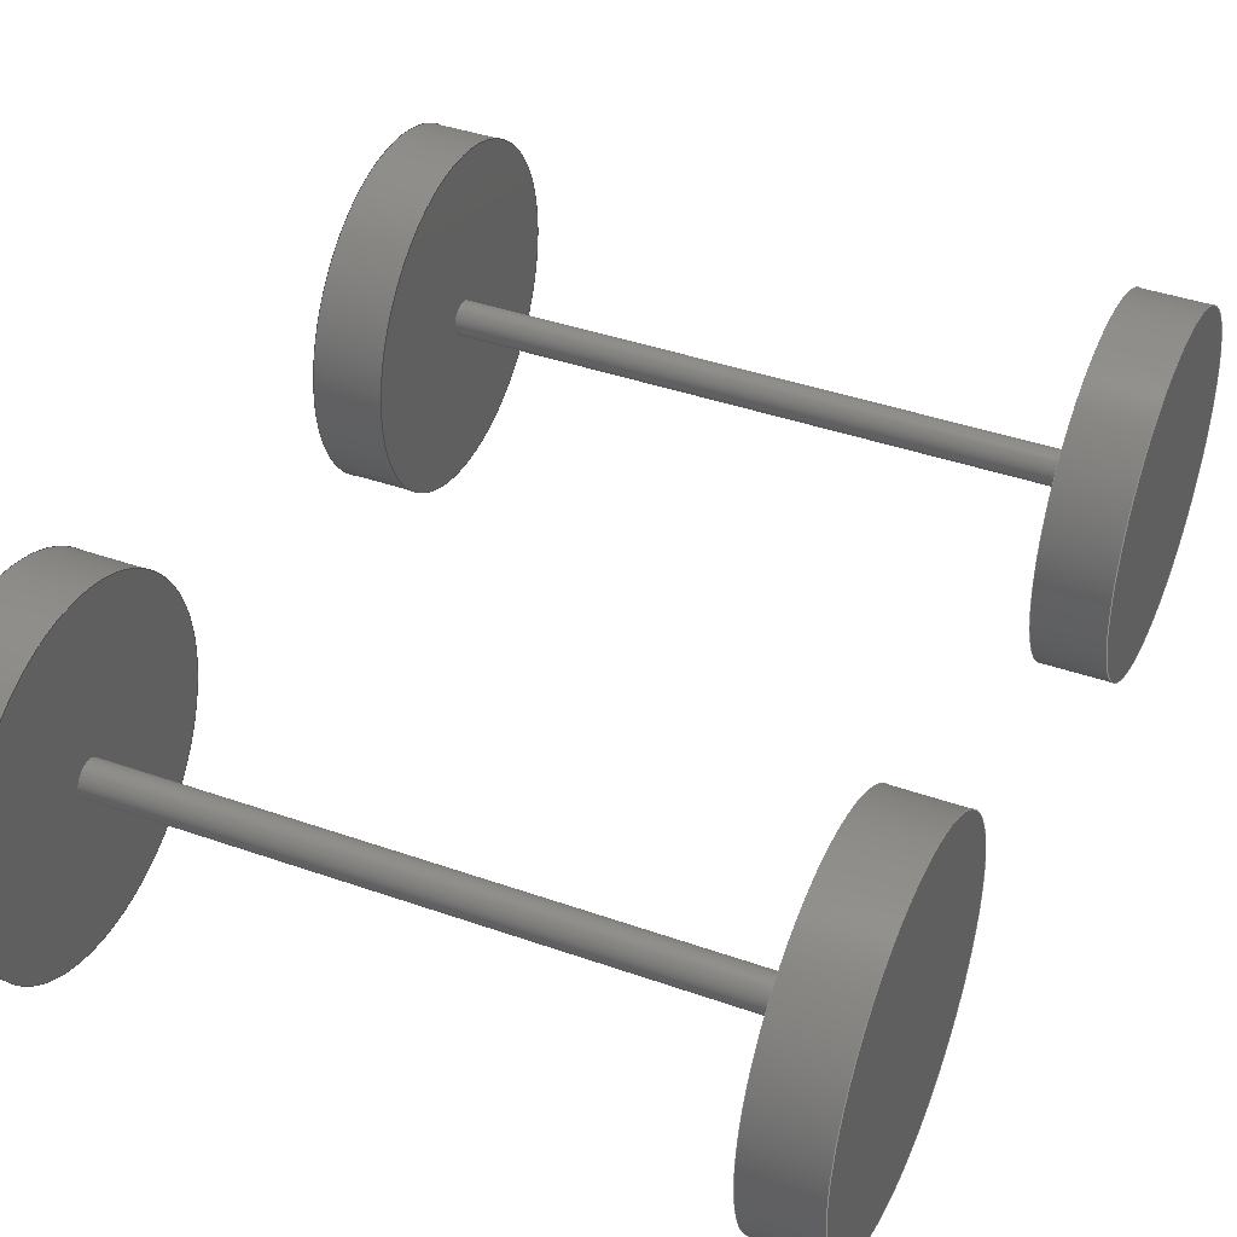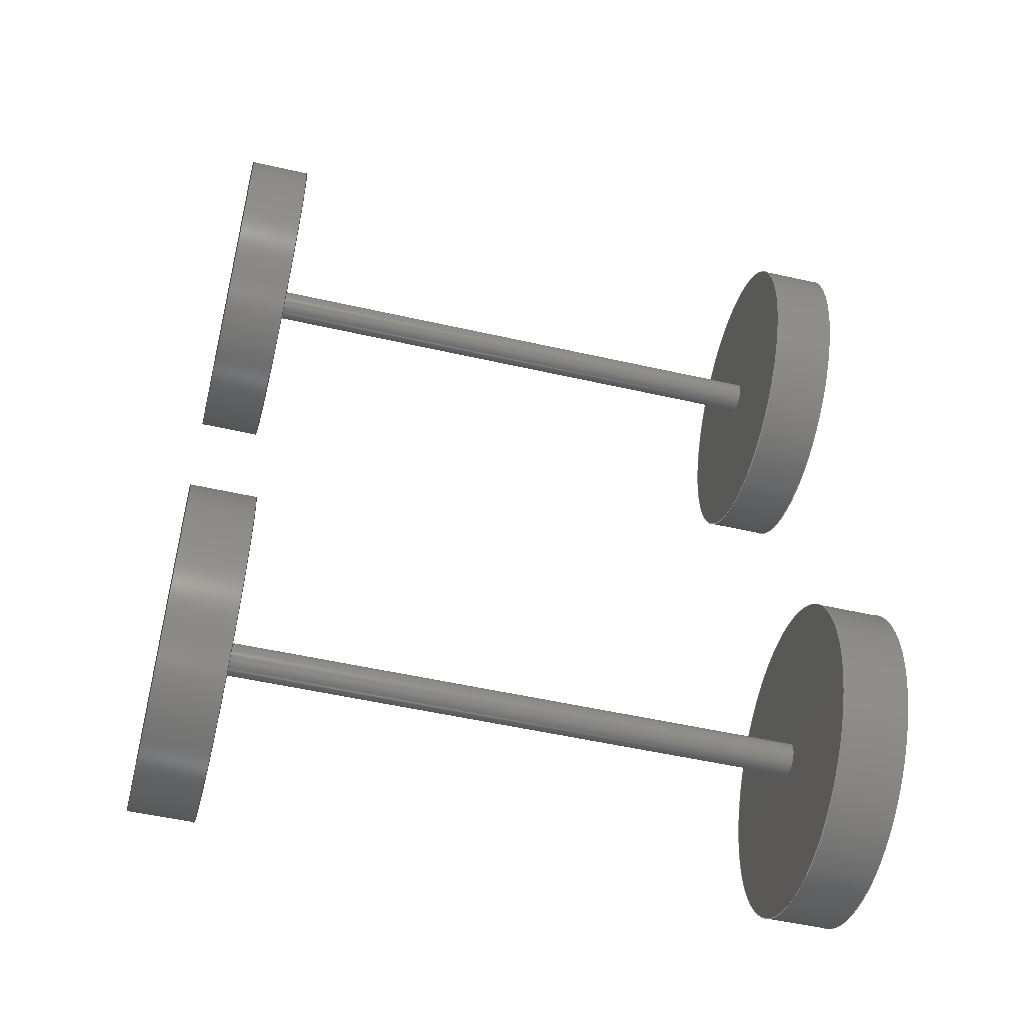
<metadata>
{"format":"step","ext":"stp","renderer":"f3d","projection":"perspective","resolution":1024,"background":"white","views":[{"elev":40.8,"azim":23.3,"up":"+Z"},{"elev":-52.1,"azim":-13.8,"up":"+Y"}]}
</metadata>
<code>
ISO-10303-21;
DATA;
#1 = APPLICATION_PROTOCOL_DEFINITION('international standard',
  'automotive_design',2000,#2);
#2 = APPLICATION_CONTEXT(
  'core data for automotive mechanical design processes');
#3 = SHAPE_DEFINITION_REPRESENTATION(#4,#10);
#4 = PRODUCT_DEFINITION_SHAPE('','',#5);
#5 = PRODUCT_DEFINITION('design','',#6,#9);
#6 = PRODUCT_DEFINITION_FORMATION('','',#7);
#7 = PRODUCT('chassis','chassis','',(#8));
#8 = PRODUCT_CONTEXT('',#2,'mechanical');
#9 = PRODUCT_DEFINITION_CONTEXT('part definition',#2,'design');
#10 = SHAPE_REPRESENTATION('',(#11,#15,#19),#23);
#11 = AXIS2_PLACEMENT_3D('',#12,#13,#14);
#12 = CARTESIAN_POINT('',(0,0,0));
#13 = DIRECTION('',(0,0,1));
#14 = DIRECTION('',(1,0,-0));
#15 = AXIS2_PLACEMENT_3D('',#16,#17,#18);
#16 = CARTESIAN_POINT('',(0,500,0));
#17 = DIRECTION('',(0,0,1));
#18 = DIRECTION('',(1,0,-0));
#19 = AXIS2_PLACEMENT_3D('',#20,#21,#22);
#20 = CARTESIAN_POINT('',(0,-500,0));
#21 = DIRECTION('',(0,0,1));
#22 = DIRECTION('',(1,0,-0));
#23 = ( GEOMETRIC_REPRESENTATION_CONTEXT(3) 
GLOBAL_UNCERTAINTY_ASSIGNED_CONTEXT((#27)) GLOBAL_UNIT_ASSIGNED_CONTEXT(
(#24,#25,#26)) REPRESENTATION_CONTEXT('Context #1',
  '3D Context with UNIT and UNCERTAINTY') );
#24 = ( LENGTH_UNIT() NAMED_UNIT(*) SI_UNIT(.MILLI.,.METRE.) );
#25 = ( NAMED_UNIT(*) PLANE_ANGLE_UNIT() SI_UNIT($,.RADIAN.) );
#26 = ( NAMED_UNIT(*) SI_UNIT($,.STERADIAN.) SOLID_ANGLE_UNIT() );
#27 = UNCERTAINTY_MEASURE_WITH_UNIT(LENGTH_MEASURE(1e-07),#24,
  'distance_accuracy_value','confusion accuracy');
#28 = PRODUCT_RELATED_PRODUCT_CATEGORY('part',$,(#7));
#29 = SHAPE_DEFINITION_REPRESENTATION(#30,#36);
#30 = PRODUCT_DEFINITION_SHAPE('','',#31);
#31 = PRODUCT_DEFINITION('design','',#32,#35);
#32 = PRODUCT_DEFINITION_FORMATION('','',#33);
#33 = PRODUCT('wheel-axle','wheel-axle','',(#34));
#34 = PRODUCT_CONTEXT('',#2,'mechanical');
#35 = PRODUCT_DEFINITION_CONTEXT('part definition',#2,'design');
#36 = SHAPE_REPRESENTATION('',(#11,#37,#41,#45),#49);
#37 = AXIS2_PLACEMENT_3D('',#38,#39,#40);
#38 = CARTESIAN_POINT('',(500,0,0));
#39 = DIRECTION('',(0,0,1));
#40 = DIRECTION('',(1,0,-0));
#41 = AXIS2_PLACEMENT_3D('',#42,#43,#44);
#42 = CARTESIAN_POINT('',(-500,0,0));
#43 = DIRECTION('',(1.225e-16,0,-1));
#44 = DIRECTION('',(-1,0,-1.225e-16));
#45 = AXIS2_PLACEMENT_3D('',#46,#47,#48);
#46 = CARTESIAN_POINT('',(0,0,0));
#47 = DIRECTION('',(0,0,1));
#48 = DIRECTION('',(1,0,-0));
#49 = ( GEOMETRIC_REPRESENTATION_CONTEXT(3) 
GLOBAL_UNCERTAINTY_ASSIGNED_CONTEXT((#53)) GLOBAL_UNIT_ASSIGNED_CONTEXT(
(#50,#51,#52)) REPRESENTATION_CONTEXT('Context #1',
  '3D Context with UNIT and UNCERTAINTY') );
#50 = ( LENGTH_UNIT() NAMED_UNIT(*) SI_UNIT(.MILLI.,.METRE.) );
#51 = ( NAMED_UNIT(*) PLANE_ANGLE_UNIT() SI_UNIT($,.RADIAN.) );
#52 = ( NAMED_UNIT(*) SI_UNIT($,.STERADIAN.) SOLID_ANGLE_UNIT() );
#53 = UNCERTAINTY_MEASURE_WITH_UNIT(LENGTH_MEASURE(1e-07),#50,
  'distance_accuracy_value','confusion accuracy');
#54 = ADVANCED_BREP_SHAPE_REPRESENTATION('',(#11,#55),#153);
#55 = MANIFOLD_SOLID_BREP('',#56);
#56 = CLOSED_SHELL('',(#57,#145,#149));
#57 = ADVANCED_FACE('',(#58),#71,.T.);
#58 = FACE_BOUND('',#59,.T.);
#59 = EDGE_LOOP('',(#60,#94,#117,#144));
#60 = ORIENTED_EDGE('',*,*,#61,.F.);
#61 = EDGE_CURVE('',#62,#62,#64,.T.);
#62 = VERTEX_POINT('',#63);
#63 = CARTESIAN_POINT('',(50,6.123e-14,250));
#64 = SURFACE_CURVE('',#65,(#70,#82),.PCURVE_S1);
#65 = CIRCLE('',#66,250);
#66 = AXIS2_PLACEMENT_3D('',#67,#68,#69);
#67 = CARTESIAN_POINT('',(50,0,0));
#68 = DIRECTION('',(1,0,0));
#69 = DIRECTION('',(-0,0,1));
#70 = PCURVE('',#71,#76);
#71 = CYLINDRICAL_SURFACE('',#72,250);
#72 = AXIS2_PLACEMENT_3D('',#73,#74,#75);
#73 = CARTESIAN_POINT('',(-50,0,0));
#74 = DIRECTION('',(1,0,0));
#75 = DIRECTION('',(-0,0,1));
#76 = DEFINITIONAL_REPRESENTATION('',(#77),#81);
#77 = LINE('',#78,#79);
#78 = CARTESIAN_POINT('',(0,100));
#79 = VECTOR('',#80,1);
#80 = DIRECTION('',(1,0));
#81 = ( GEOMETRIC_REPRESENTATION_CONTEXT(2) 
PARAMETRIC_REPRESENTATION_CONTEXT() REPRESENTATION_CONTEXT('2D SPACE',''
  ) );
#82 = PCURVE('',#83,#88);
#83 = PLANE('',#84);
#84 = AXIS2_PLACEMENT_3D('',#85,#86,#87);
#85 = CARTESIAN_POINT('',(50,0,0));
#86 = DIRECTION('',(1,0,0));
#87 = DIRECTION('',(-0,0,1));
#88 = DEFINITIONAL_REPRESENTATION('',(#89),#93);
#89 = CIRCLE('',#90,250);
#90 = AXIS2_PLACEMENT_2D('',#91,#92);
#91 = CARTESIAN_POINT('',(0,0));
#92 = DIRECTION('',(1,0));
#93 = ( GEOMETRIC_REPRESENTATION_CONTEXT(2) 
PARAMETRIC_REPRESENTATION_CONTEXT() REPRESENTATION_CONTEXT('2D SPACE',''
  ) );
#94 = ORIENTED_EDGE('',*,*,#95,.F.);
#95 = EDGE_CURVE('',#96,#62,#98,.T.);
#96 = VERTEX_POINT('',#97);
#97 = CARTESIAN_POINT('',(-50,6.123e-14,250));
#98 = SEAM_CURVE('',#99,(#103,#110),.PCURVE_S1);
#99 = LINE('',#100,#101);
#100 = CARTESIAN_POINT('',(-50,6.123e-14,250));
#101 = VECTOR('',#102,1);
#102 = DIRECTION('',(1,0,0));
#103 = PCURVE('',#71,#104);
#104 = DEFINITIONAL_REPRESENTATION('',(#105),#109);
#105 = LINE('',#106,#107);
#106 = CARTESIAN_POINT('',(6.283,-0));
#107 = VECTOR('',#108,1);
#108 = DIRECTION('',(0,1));
#109 = ( GEOMETRIC_REPRESENTATION_CONTEXT(2) 
PARAMETRIC_REPRESENTATION_CONTEXT() REPRESENTATION_CONTEXT('2D SPACE',''
  ) );
#110 = PCURVE('',#71,#111);
#111 = DEFINITIONAL_REPRESENTATION('',(#112),#116);
#112 = LINE('',#113,#114);
#113 = CARTESIAN_POINT('',(0,-0));
#114 = VECTOR('',#115,1);
#115 = DIRECTION('',(0,1));
#116 = ( GEOMETRIC_REPRESENTATION_CONTEXT(2) 
PARAMETRIC_REPRESENTATION_CONTEXT() REPRESENTATION_CONTEXT('2D SPACE',''
  ) );
#117 = ORIENTED_EDGE('',*,*,#118,.T.);
#118 = EDGE_CURVE('',#96,#96,#119,.T.);
#119 = SURFACE_CURVE('',#120,(#125,#132),.PCURVE_S1);
#120 = CIRCLE('',#121,250);
#121 = AXIS2_PLACEMENT_3D('',#122,#123,#124);
#122 = CARTESIAN_POINT('',(-50,0,0));
#123 = DIRECTION('',(1,0,0));
#124 = DIRECTION('',(-0,0,1));
#125 = PCURVE('',#71,#126);
#126 = DEFINITIONAL_REPRESENTATION('',(#127),#131);
#127 = LINE('',#128,#129);
#128 = CARTESIAN_POINT('',(0,0));
#129 = VECTOR('',#130,1);
#130 = DIRECTION('',(1,0));
#131 = ( GEOMETRIC_REPRESENTATION_CONTEXT(2) 
PARAMETRIC_REPRESENTATION_CONTEXT() REPRESENTATION_CONTEXT('2D SPACE',''
  ) );
#132 = PCURVE('',#133,#138);
#133 = PLANE('',#134);
#134 = AXIS2_PLACEMENT_3D('',#135,#136,#137);
#135 = CARTESIAN_POINT('',(-50,0,0));
#136 = DIRECTION('',(1,0,0));
#137 = DIRECTION('',(-0,0,1));
#138 = DEFINITIONAL_REPRESENTATION('',(#139),#143);
#139 = CIRCLE('',#140,250);
#140 = AXIS2_PLACEMENT_2D('',#141,#142);
#141 = CARTESIAN_POINT('',(0,0));
#142 = DIRECTION('',(1,0));
#143 = ( GEOMETRIC_REPRESENTATION_CONTEXT(2) 
PARAMETRIC_REPRESENTATION_CONTEXT() REPRESENTATION_CONTEXT('2D SPACE',''
  ) );
#144 = ORIENTED_EDGE('',*,*,#95,.T.);
#145 = ADVANCED_FACE('',(#146),#83,.T.);
#146 = FACE_BOUND('',#147,.T.);
#147 = EDGE_LOOP('',(#148));
#148 = ORIENTED_EDGE('',*,*,#61,.T.);
#149 = ADVANCED_FACE('',(#150),#133,.F.);
#150 = FACE_BOUND('',#151,.T.);
#151 = EDGE_LOOP('',(#152));
#152 = ORIENTED_EDGE('',*,*,#118,.F.);
#153 = ( GEOMETRIC_REPRESENTATION_CONTEXT(3) 
GLOBAL_UNCERTAINTY_ASSIGNED_CONTEXT((#157)) GLOBAL_UNIT_ASSIGNED_CONTEXT
((#154,#155,#156)) REPRESENTATION_CONTEXT('Context #1',
  '3D Context with UNIT and UNCERTAINTY') );
#154 = ( LENGTH_UNIT() NAMED_UNIT(*) SI_UNIT(.MILLI.,.METRE.) );
#155 = ( NAMED_UNIT(*) PLANE_ANGLE_UNIT() SI_UNIT($,.RADIAN.) );
#156 = ( NAMED_UNIT(*) SI_UNIT($,.STERADIAN.) SOLID_ANGLE_UNIT() );
#157 = UNCERTAINTY_MEASURE_WITH_UNIT(LENGTH_MEASURE(1e-07),#154,
  'distance_accuracy_value','confusion accuracy');
#158 = SHAPE_DEFINITION_REPRESENTATION(#159,#54);
#159 = PRODUCT_DEFINITION_SHAPE('','',#160);
#160 = PRODUCT_DEFINITION('design','',#161,#164);
#161 = PRODUCT_DEFINITION_FORMATION('','',#162);
#162 = PRODUCT('wheel','wheel','',(#163));
#163 = PRODUCT_CONTEXT('',#2,'mechanical');
#164 = PRODUCT_DEFINITION_CONTEXT('part definition',#2,'design');
#165 = CONTEXT_DEPENDENT_SHAPE_REPRESENTATION(#166,#168);
#166 = ( REPRESENTATION_RELATIONSHIP('','',#54,#36) 
REPRESENTATION_RELATIONSHIP_WITH_TRANSFORMATION(#167) 
SHAPE_REPRESENTATION_RELATIONSHIP() );
#167 = ITEM_DEFINED_TRANSFORMATION('','',#11,#37);
#168 = PRODUCT_DEFINITION_SHAPE('Placement','Placement of an item',#169
  );
#169 = NEXT_ASSEMBLY_USAGE_OCCURRENCE('1','wheel-1','',#31,#160,$);
#170 = PRODUCT_RELATED_PRODUCT_CATEGORY('part',$,(#162));
#171 = CONTEXT_DEPENDENT_SHAPE_REPRESENTATION(#172,#174);
#172 = ( REPRESENTATION_RELATIONSHIP('','',#54,#36) 
REPRESENTATION_RELATIONSHIP_WITH_TRANSFORMATION(#173) 
SHAPE_REPRESENTATION_RELATIONSHIP() );
#173 = ITEM_DEFINED_TRANSFORMATION('','',#11,#41);
#174 = PRODUCT_DEFINITION_SHAPE('Placement','Placement of an item',#175
  );
#175 = NEXT_ASSEMBLY_USAGE_OCCURRENCE('2','wheel-2','',#31,#160,$);
#176 = ADVANCED_BREP_SHAPE_REPRESENTATION('',(#11,#177),#275);
#177 = MANIFOLD_SOLID_BREP('',#178);
#178 = CLOSED_SHELL('',(#179,#267,#271));
#179 = ADVANCED_FACE('',(#180),#193,.T.);
#180 = FACE_BOUND('',#181,.T.);
#181 = EDGE_LOOP('',(#182,#216,#239,#266));
#182 = ORIENTED_EDGE('',*,*,#183,.F.);
#183 = EDGE_CURVE('',#184,#184,#186,.T.);
#184 = VERTEX_POINT('',#185);
#185 = CARTESIAN_POINT('',(500,6.123e-15,25));
#186 = SURFACE_CURVE('',#187,(#192,#204),.PCURVE_S1);
#187 = CIRCLE('',#188,25);
#188 = AXIS2_PLACEMENT_3D('',#189,#190,#191);
#189 = CARTESIAN_POINT('',(500,0,0));
#190 = DIRECTION('',(1,0,0));
#191 = DIRECTION('',(-0,0,1));
#192 = PCURVE('',#193,#198);
#193 = CYLINDRICAL_SURFACE('',#194,25);
#194 = AXIS2_PLACEMENT_3D('',#195,#196,#197);
#195 = CARTESIAN_POINT('',(-500,0,0));
#196 = DIRECTION('',(1,0,0));
#197 = DIRECTION('',(-0,0,1));
#198 = DEFINITIONAL_REPRESENTATION('',(#199),#203);
#199 = LINE('',#200,#201);
#200 = CARTESIAN_POINT('',(0,1000));
#201 = VECTOR('',#202,1);
#202 = DIRECTION('',(1,0));
#203 = ( GEOMETRIC_REPRESENTATION_CONTEXT(2) 
PARAMETRIC_REPRESENTATION_CONTEXT() REPRESENTATION_CONTEXT('2D SPACE',''
  ) );
#204 = PCURVE('',#205,#210);
#205 = PLANE('',#206);
#206 = AXIS2_PLACEMENT_3D('',#207,#208,#209);
#207 = CARTESIAN_POINT('',(500,0,0));
#208 = DIRECTION('',(1,0,0));
#209 = DIRECTION('',(-0,0,1));
#210 = DEFINITIONAL_REPRESENTATION('',(#211),#215);
#211 = CIRCLE('',#212,25);
#212 = AXIS2_PLACEMENT_2D('',#213,#214);
#213 = CARTESIAN_POINT('',(0,0));
#214 = DIRECTION('',(1,0));
#215 = ( GEOMETRIC_REPRESENTATION_CONTEXT(2) 
PARAMETRIC_REPRESENTATION_CONTEXT() REPRESENTATION_CONTEXT('2D SPACE',''
  ) );
#216 = ORIENTED_EDGE('',*,*,#217,.F.);
#217 = EDGE_CURVE('',#218,#184,#220,.T.);
#218 = VERTEX_POINT('',#219);
#219 = CARTESIAN_POINT('',(-500,6.123e-15,25));
#220 = SEAM_CURVE('',#221,(#225,#232),.PCURVE_S1);
#221 = LINE('',#222,#223);
#222 = CARTESIAN_POINT('',(-500,6.123e-15,25));
#223 = VECTOR('',#224,1);
#224 = DIRECTION('',(1,0,0));
#225 = PCURVE('',#193,#226);
#226 = DEFINITIONAL_REPRESENTATION('',(#227),#231);
#227 = LINE('',#228,#229);
#228 = CARTESIAN_POINT('',(6.283,-0));
#229 = VECTOR('',#230,1);
#230 = DIRECTION('',(0,1));
#231 = ( GEOMETRIC_REPRESENTATION_CONTEXT(2) 
PARAMETRIC_REPRESENTATION_CONTEXT() REPRESENTATION_CONTEXT('2D SPACE',''
  ) );
#232 = PCURVE('',#193,#233);
#233 = DEFINITIONAL_REPRESENTATION('',(#234),#238);
#234 = LINE('',#235,#236);
#235 = CARTESIAN_POINT('',(0,-0));
#236 = VECTOR('',#237,1);
#237 = DIRECTION('',(0,1));
#238 = ( GEOMETRIC_REPRESENTATION_CONTEXT(2) 
PARAMETRIC_REPRESENTATION_CONTEXT() REPRESENTATION_CONTEXT('2D SPACE',''
  ) );
#239 = ORIENTED_EDGE('',*,*,#240,.T.);
#240 = EDGE_CURVE('',#218,#218,#241,.T.);
#241 = SURFACE_CURVE('',#242,(#247,#254),.PCURVE_S1);
#242 = CIRCLE('',#243,25);
#243 = AXIS2_PLACEMENT_3D('',#244,#245,#246);
#244 = CARTESIAN_POINT('',(-500,0,0));
#245 = DIRECTION('',(1,0,0));
#246 = DIRECTION('',(-0,0,1));
#247 = PCURVE('',#193,#248);
#248 = DEFINITIONAL_REPRESENTATION('',(#249),#253);
#249 = LINE('',#250,#251);
#250 = CARTESIAN_POINT('',(0,0));
#251 = VECTOR('',#252,1);
#252 = DIRECTION('',(1,0));
#253 = ( GEOMETRIC_REPRESENTATION_CONTEXT(2) 
PARAMETRIC_REPRESENTATION_CONTEXT() REPRESENTATION_CONTEXT('2D SPACE',''
  ) );
#254 = PCURVE('',#255,#260);
#255 = PLANE('',#256);
#256 = AXIS2_PLACEMENT_3D('',#257,#258,#259);
#257 = CARTESIAN_POINT('',(-500,0,0));
#258 = DIRECTION('',(1,0,0));
#259 = DIRECTION('',(-0,0,1));
#260 = DEFINITIONAL_REPRESENTATION('',(#261),#265);
#261 = CIRCLE('',#262,25);
#262 = AXIS2_PLACEMENT_2D('',#263,#264);
#263 = CARTESIAN_POINT('',(0,0));
#264 = DIRECTION('',(1,0));
#265 = ( GEOMETRIC_REPRESENTATION_CONTEXT(2) 
PARAMETRIC_REPRESENTATION_CONTEXT() REPRESENTATION_CONTEXT('2D SPACE',''
  ) );
#266 = ORIENTED_EDGE('',*,*,#217,.T.);
#267 = ADVANCED_FACE('',(#268),#205,.T.);
#268 = FACE_BOUND('',#269,.T.);
#269 = EDGE_LOOP('',(#270));
#270 = ORIENTED_EDGE('',*,*,#183,.T.);
#271 = ADVANCED_FACE('',(#272),#255,.F.);
#272 = FACE_BOUND('',#273,.T.);
#273 = EDGE_LOOP('',(#274));
#274 = ORIENTED_EDGE('',*,*,#240,.F.);
#275 = ( GEOMETRIC_REPRESENTATION_CONTEXT(3) 
GLOBAL_UNCERTAINTY_ASSIGNED_CONTEXT((#279)) GLOBAL_UNIT_ASSIGNED_CONTEXT
((#276,#277,#278)) REPRESENTATION_CONTEXT('Context #1',
  '3D Context with UNIT and UNCERTAINTY') );
#276 = ( LENGTH_UNIT() NAMED_UNIT(*) SI_UNIT(.MILLI.,.METRE.) );
#277 = ( NAMED_UNIT(*) PLANE_ANGLE_UNIT() SI_UNIT($,.RADIAN.) );
#278 = ( NAMED_UNIT(*) SI_UNIT($,.STERADIAN.) SOLID_ANGLE_UNIT() );
#279 = UNCERTAINTY_MEASURE_WITH_UNIT(LENGTH_MEASURE(1e-07),#276,
  'distance_accuracy_value','confusion accuracy');
#280 = SHAPE_DEFINITION_REPRESENTATION(#281,#176);
#281 = PRODUCT_DEFINITION_SHAPE('','',#282);
#282 = PRODUCT_DEFINITION('design','',#283,#286);
#283 = PRODUCT_DEFINITION_FORMATION('','',#284);
#284 = PRODUCT('axle','axle','',(#285));
#285 = PRODUCT_CONTEXT('',#2,'mechanical');
#286 = PRODUCT_DEFINITION_CONTEXT('part definition',#2,'design');
#287 = CONTEXT_DEPENDENT_SHAPE_REPRESENTATION(#288,#290);
#288 = ( REPRESENTATION_RELATIONSHIP('','',#176,#36) 
REPRESENTATION_RELATIONSHIP_WITH_TRANSFORMATION(#289) 
SHAPE_REPRESENTATION_RELATIONSHIP() );
#289 = ITEM_DEFINED_TRANSFORMATION('','',#11,#45);
#290 = PRODUCT_DEFINITION_SHAPE('Placement','Placement of an item',#291
  );
#291 = NEXT_ASSEMBLY_USAGE_OCCURRENCE('3','axle-1','',#31,#282,$);
#292 = PRODUCT_RELATED_PRODUCT_CATEGORY('part',$,(#284));
#293 = CONTEXT_DEPENDENT_SHAPE_REPRESENTATION(#294,#296);
#294 = ( REPRESENTATION_RELATIONSHIP('','',#36,#10) 
REPRESENTATION_RELATIONSHIP_WITH_TRANSFORMATION(#295) 
SHAPE_REPRESENTATION_RELATIONSHIP() );
#295 = ITEM_DEFINED_TRANSFORMATION('','',#11,#15);
#296 = PRODUCT_DEFINITION_SHAPE('Placement','Placement of an item',#297
  );
#297 = NEXT_ASSEMBLY_USAGE_OCCURRENCE('4','wheel-axle-1','',#5,#31,$);
#298 = PRODUCT_RELATED_PRODUCT_CATEGORY('part',$,(#33));
#299 = CONTEXT_DEPENDENT_SHAPE_REPRESENTATION(#300,#302);
#300 = ( REPRESENTATION_RELATIONSHIP('','',#36,#10) 
REPRESENTATION_RELATIONSHIP_WITH_TRANSFORMATION(#301) 
SHAPE_REPRESENTATION_RELATIONSHIP() );
#301 = ITEM_DEFINED_TRANSFORMATION('','',#11,#19);
#302 = PRODUCT_DEFINITION_SHAPE('Placement','Placement of an item',#303
  );
#303 = NEXT_ASSEMBLY_USAGE_OCCURRENCE('5','wheel-axle-2','',#5,#31,$);
#304 = MECHANICAL_DESIGN_GEOMETRIC_PRESENTATION_REPRESENTATION('',(#305,
    #315),#153);
#305 = STYLED_ITEM('color',(#306),#55);
#306 = PRESENTATION_STYLE_ASSIGNMENT((#307,#313));
#307 = SURFACE_STYLE_USAGE(.BOTH.,#308);
#308 = SURFACE_SIDE_STYLE('',(#309));
#309 = SURFACE_STYLE_FILL_AREA(#310);
#310 = FILL_AREA_STYLE('',(#311));
#311 = FILL_AREA_STYLE_COLOUR('',#312);
#312 = DRAUGHTING_PRE_DEFINED_COLOUR('red');
#313 = CURVE_STYLE('',#314,POSITIVE_LENGTH_MEASURE(0.1),#312);
#314 = DRAUGHTING_PRE_DEFINED_CURVE_FONT('continuous');
#315 = OVER_RIDING_STYLED_ITEM('overriding color',(#316),#145,#305);
#316 = PRESENTATION_STYLE_ASSIGNMENT((#317));
#317 = SURFACE_STYLE_USAGE(.BOTH.,#318);
#318 = SURFACE_SIDE_STYLE('',(#319));
#319 = SURFACE_STYLE_FILL_AREA(#320);
#320 = FILL_AREA_STYLE('',(#321));
#321 = FILL_AREA_STYLE_COLOUR('',#322);
#322 = DRAUGHTING_PRE_DEFINED_COLOUR('blue');
#323 = MECHANICAL_DESIGN_GEOMETRIC_PRESENTATION_REPRESENTATION('',(#324)
  ,#275);
#324 = STYLED_ITEM('color',(#325),#177);
#325 = PRESENTATION_STYLE_ASSIGNMENT((#326,#332));
#326 = SURFACE_STYLE_USAGE(.BOTH.,#327);
#327 = SURFACE_SIDE_STYLE('',(#328));
#328 = SURFACE_STYLE_FILL_AREA(#329);
#329 = FILL_AREA_STYLE('',(#330));
#330 = FILL_AREA_STYLE_COLOUR('',#331);
#331 = DRAUGHTING_PRE_DEFINED_COLOUR('green');
#332 = CURVE_STYLE('',#333,POSITIVE_LENGTH_MEASURE(0.1),#331);
#333 = DRAUGHTING_PRE_DEFINED_CURVE_FONT('continuous');
ENDSEC;
END-ISO-10303-21;

</code>
